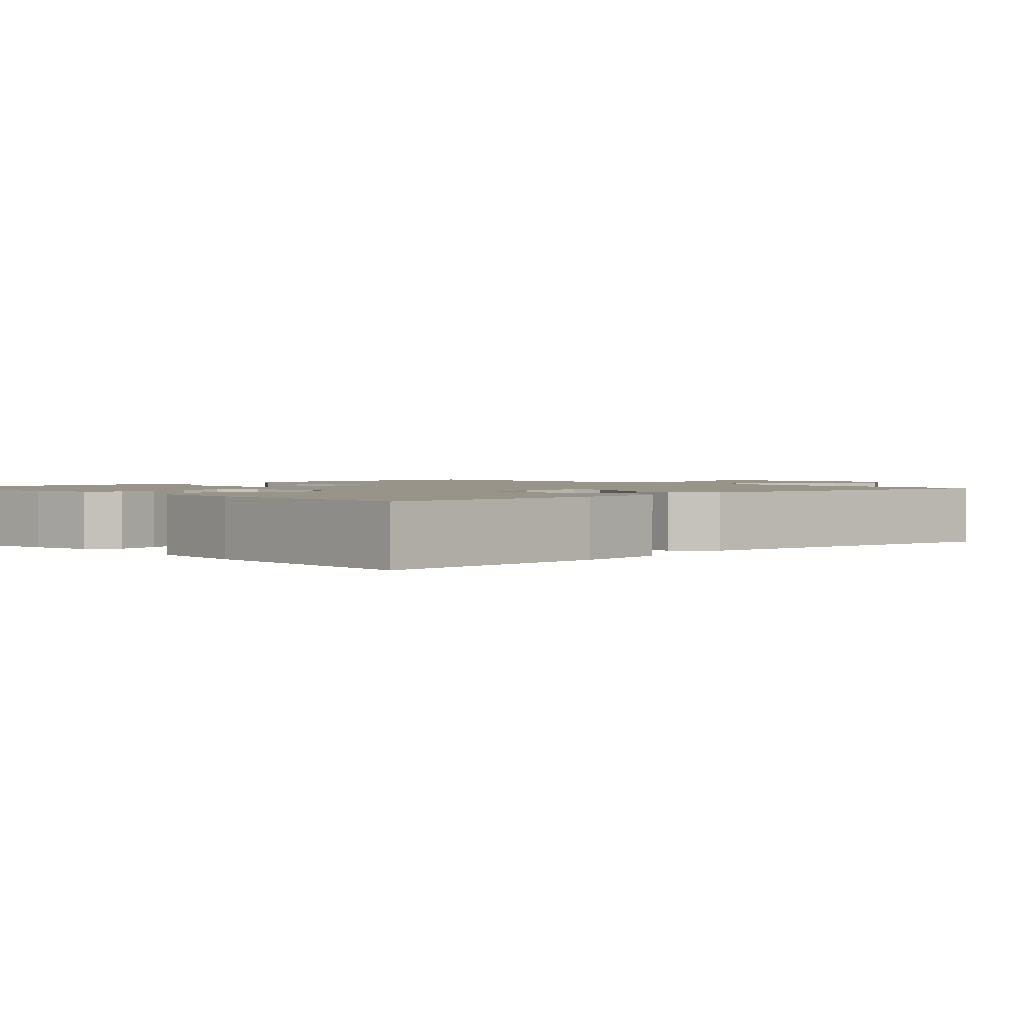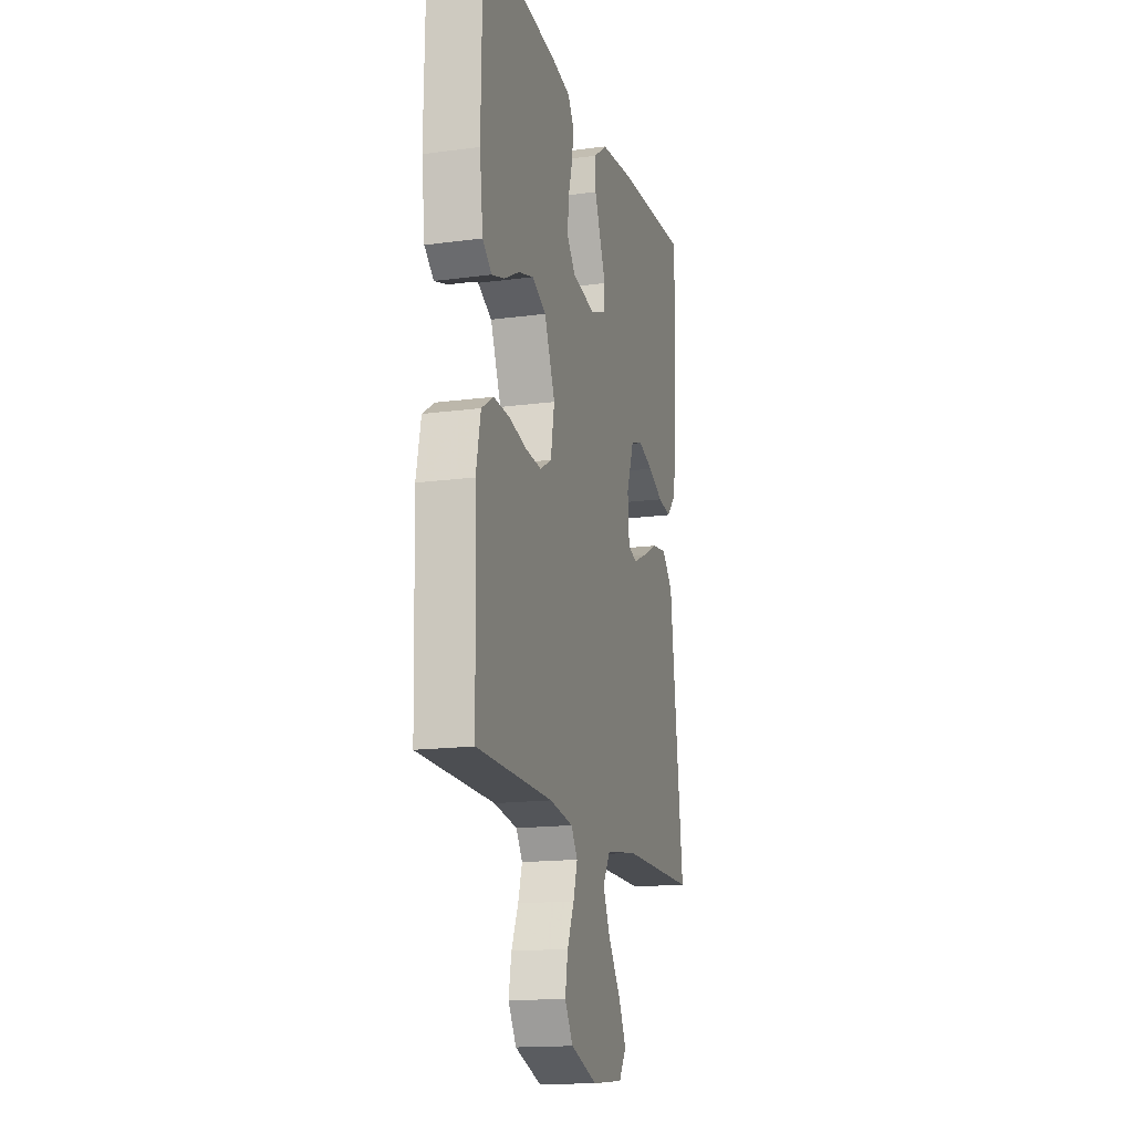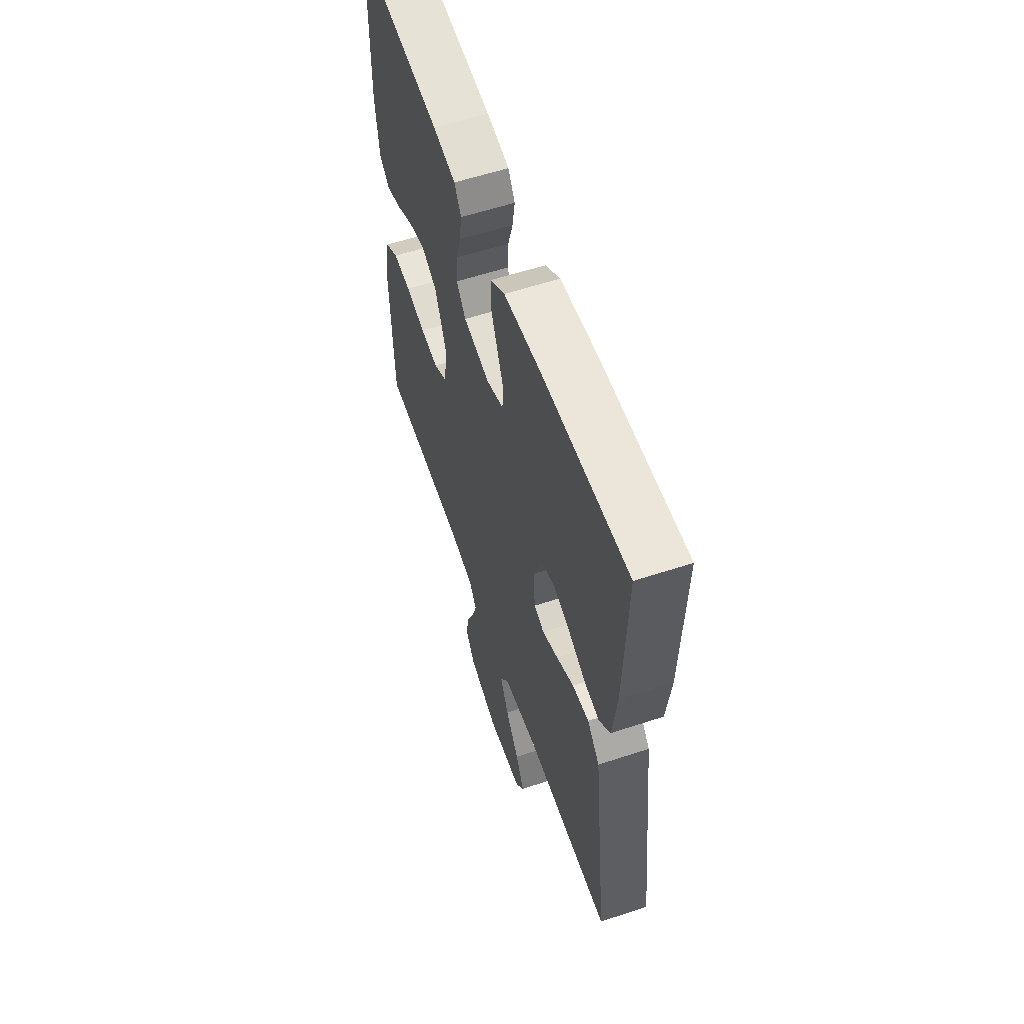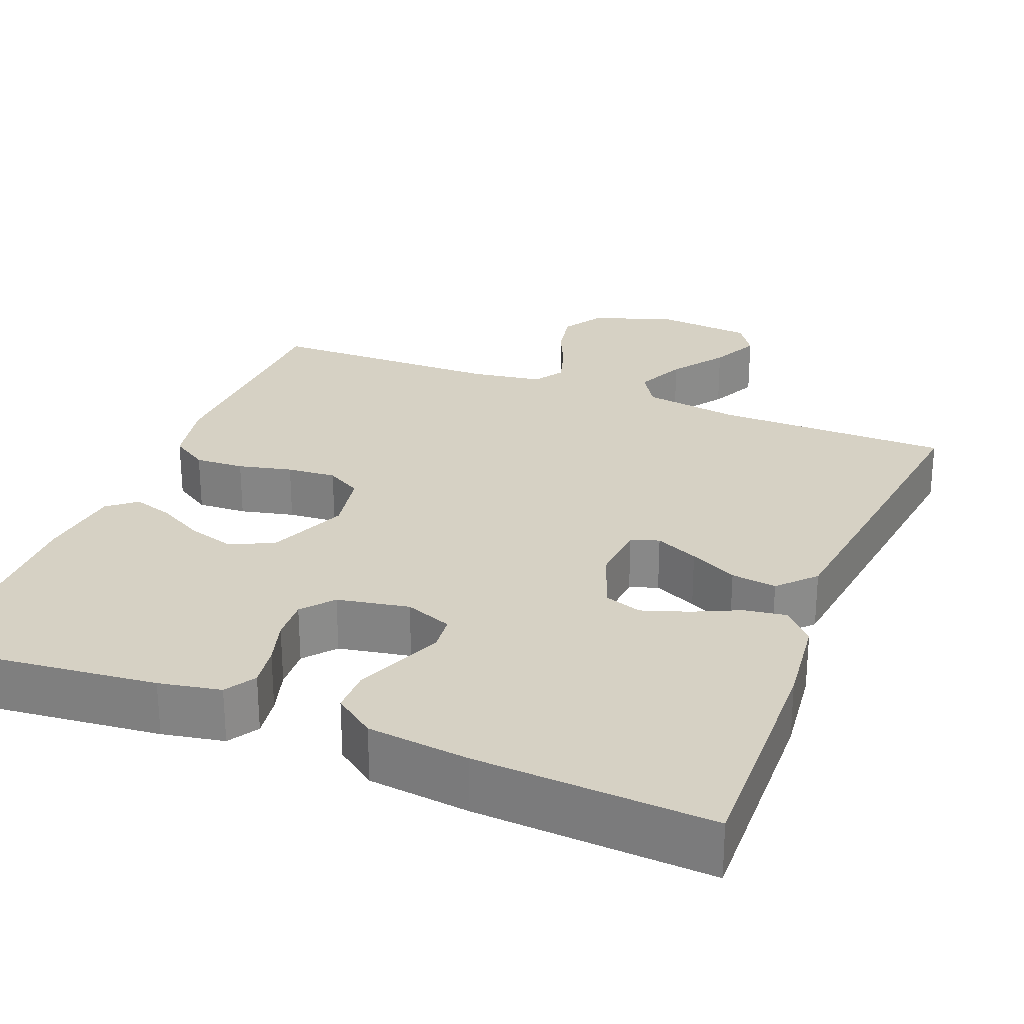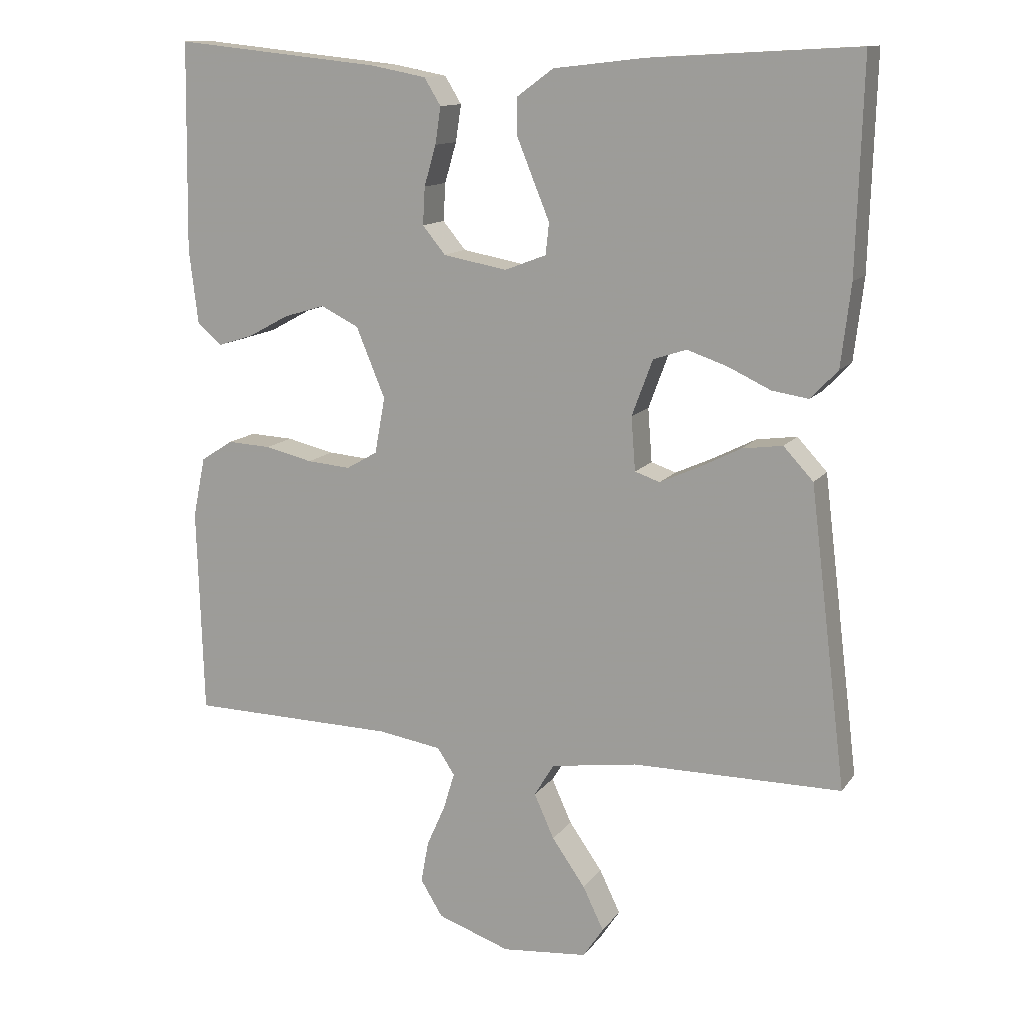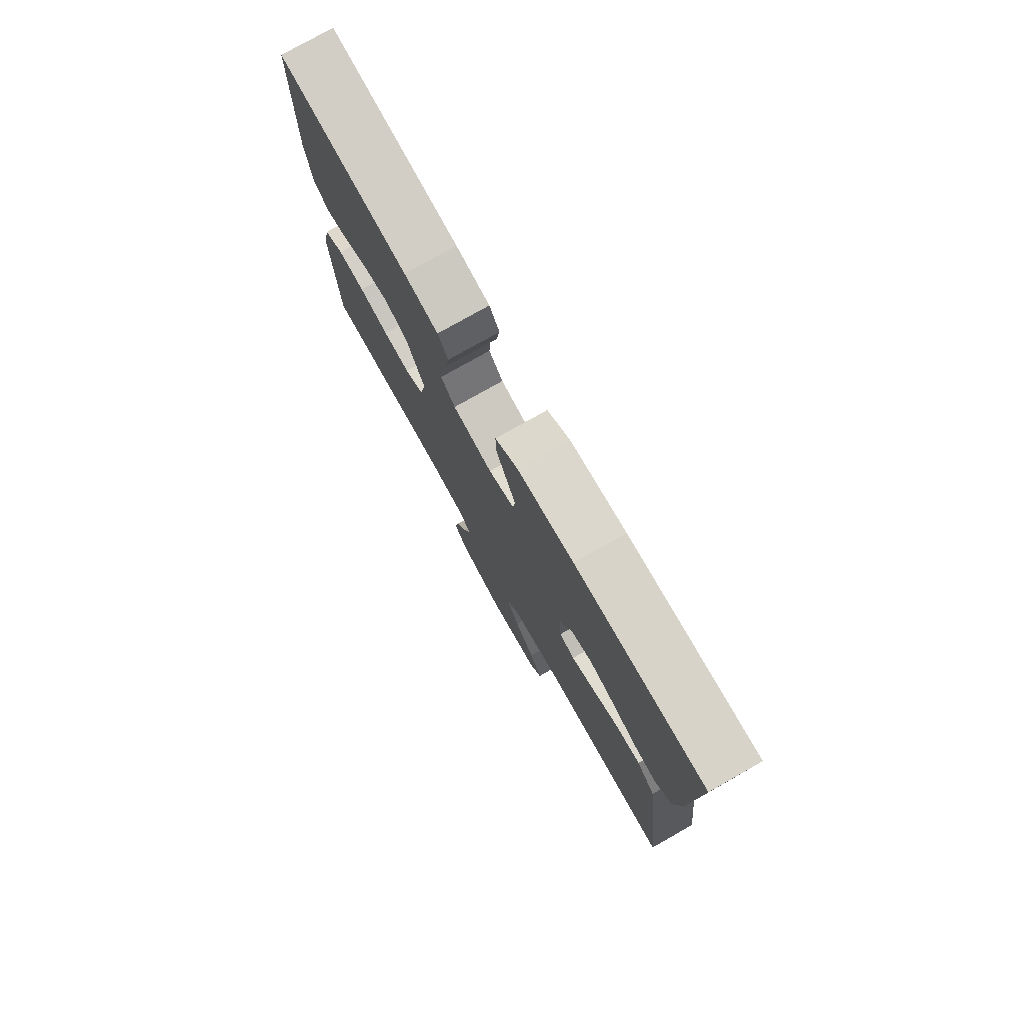
<metadata>
{"format":"obj","ext":"obj","renderer":"f3d","projection":"perspective","resolution":1024,"background":"white","views":[{"elev":1.7,"azim":46.0,"up":"+Y"},{"elev":-16.1,"azim":-74.6,"up":"+Z"},{"elev":58.6,"azim":71.2,"up":"+Z"},{"elev":26.8,"azim":21.7,"up":"+Y"},{"elev":12.8,"azim":22.6,"up":"+Z"},{"elev":78.0,"azim":60.6,"up":"+Z"}]}
</metadata>
<code>
v -0.5 0.07 0.5
v -0.2 0.07 0.469
v -0.121 0.07 0.454
v -0.097 0.07 0.415
v -0.105 0.07 0.362
v -0.122 0.07 0.304
v -0.125 0.07 0.25
v -0.092 0.07 0.21
v 0 0.07 0.193
v 0.06 0.07 0.216
v 0.065 0.07 0.261
v 0.042 0.07 0.317
v 0.018 0.07 0.376
v 0.018 0.07 0.43
v 0.07 0.07 0.468
v 0.2 0.07 0.483
v 0.5 0.07 0.5
v 0.491 0.07 0.2
v 0.477 0.07 0.082
v 0.438 0.07 0.041
v 0.385 0.07 0.049
v 0.325 0.07 0.077
v 0.266 0.07 0.097
v 0.218 0.07 0.081
v 0.188 0.07 0
v 0.194 0.07 -0.077
v 0.23 0.07 -0.089
v 0.285 0.07 -0.064
v 0.346 0.07 -0.033
v 0.404 0.07 -0.025
v 0.447 0.07 -0.071
v 0.463 0.07 -0.2
v 0.5 0.07 -0.5
v 0.2 0.07 -0.502
v 0.075 0.07 -0.521
v 0.046 0.07 -0.568
v 0.075 0.07 -0.632
v 0.123 0.07 -0.7
v 0.153 0.07 -0.762
v 0.124 0.07 -0.806
v 0 0.07 -0.818
v -0.105 0.07 -0.782
v -0.137 0.07 -0.73
v -0.126 0.07 -0.67
v -0.099 0.07 -0.609
v -0.083 0.07 -0.556
v -0.108 0.07 -0.518
v -0.2 0.07 -0.504
v -0.5 0.07 -0.5
v -0.509 0.07 -0.2
v -0.491 0.07 -0.113
v -0.444 0.07 -0.083
v -0.381 0.07 -0.086
v -0.312 0.07 -0.102
v -0.249 0.07 -0.107
v -0.204 0.07 -0.081
v -0.189 0.07 0
v -0.231 0.07 0.101
v -0.286 0.07 0.128
v -0.346 0.07 0.11
v -0.405 0.07 0.078
v -0.456 0.07 0.062
v -0.492 0.07 0.092
v -0.505 0.07 0.2
v -0.5 0 0.5
v -0.2 0 0.469
v -0.121 0 0.454
v -0.097 0 0.415
v -0.105 0 0.362
v -0.122 0 0.304
v -0.125 0 0.25
v -0.092 0 0.21
v 0 0 0.193
v 0.06 0 0.216
v 0.065 0 0.261
v 0.042 0 0.317
v 0.018 0 0.376
v 0.018 0 0.43
v 0.07 0 0.468
v 0.2 0 0.483
v 0.5 0 0.5
v 0.491 0 0.2
v 0.477 0 0.082
v 0.438 0 0.041
v 0.385 0 0.049
v 0.325 0 0.077
v 0.266 0 0.097
v 0.218 0 0.081
v 0.188 0 0
v 0.194 0 -0.077
v 0.23 0 -0.089
v 0.285 0 -0.064
v 0.346 0 -0.033
v 0.404 0 -0.025
v 0.447 0 -0.071
v 0.463 0 -0.2
v 0.5 0 -0.5
v 0.2 0 -0.502
v 0.075 0 -0.521
v 0.046 0 -0.568
v 0.075 0 -0.632
v 0.123 0 -0.7
v 0.153 0 -0.762
v 0.124 0 -0.806
v 0 0 -0.818
v -0.105 0 -0.782
v -0.137 0 -0.73
v -0.126 0 -0.67
v -0.099 0 -0.609
v -0.083 0 -0.556
v -0.108 0 -0.518
v -0.2 0 -0.504
v -0.5 0 -0.5
v -0.509 0 -0.2
v -0.491 0 -0.113
v -0.444 0 -0.083
v -0.381 0 -0.086
v -0.312 0 -0.102
v -0.249 0 -0.107
v -0.204 0 -0.081
v -0.189 0 0
v -0.231 0 0.101
v -0.286 0 0.128
v -0.346 0 0.11
v -0.405 0 0.078
v -0.456 0 0.062
v -0.492 0 0.092
v -0.505 0 0.2
f 4 5 6
f 3 4 6
f 2 3 6
f 1 2 6
f 64 1 6
f 63 64 6
f 62 63 6
f 61 62 6
f 60 61 6
f 59 60 6 7
f 58 59 7 8
f 57 58 8 9
f 56 57 9 10
f 52 53 54
f 51 52 54
f 50 51 54
f 49 50 54
f 48 49 54
f 47 48 54 55
f 46 47 55 56
f 43 44 45
f 42 43 45
f 41 42 45
f 40 41 45
f 39 40 45
f 38 39 45
f 37 38 45
f 36 37 45 46
f 46 56 10
f 36 46 10
f 35 36 10
f 32 33 34
f 31 32 34
f 30 31 34
f 29 30 34
f 28 29 34
f 27 28 34 35
f 20 21 22
f 19 20 22
f 18 19 22
f 17 18 22
f 16 17 22
f 15 16 22
f 14 15 22
f 13 14 22
f 12 13 22
f 11 12 22
f 11 22 23
f 10 11 23 24
f 26 27 35
f 25 26 35 10
f 10 24 25
f 70 69 68
f 70 68 67
f 70 67 66
f 70 66 65
f 70 65 128
f 70 128 127
f 70 127 126
f 70 126 125
f 70 125 124
f 71 70 124 123
f 72 71 123 122
f 73 72 122 121
f 74 73 121 120
f 118 117 116
f 118 116 115
f 118 115 114
f 118 114 113
f 118 113 112
f 119 118 112 111
f 120 119 111 110
f 109 108 107
f 109 107 106
f 109 106 105
f 109 105 104
f 109 104 103
f 109 103 102
f 109 102 101
f 110 109 101 100
f 74 120 110
f 74 110 100
f 74 100 99
f 98 97 96
f 98 96 95
f 98 95 94
f 98 94 93
f 98 93 92
f 99 98 92 91
f 86 85 84
f 86 84 83
f 86 83 82
f 86 82 81
f 86 81 80
f 86 80 79
f 86 79 78
f 86 78 77
f 86 77 76
f 86 76 75
f 87 86 75
f 88 87 75 74
f 99 91 90
f 74 99 90 89
f 89 88 74
f 1 65 66 2
f 2 66 67 3
f 3 67 68 4
f 4 68 69 5
f 5 69 70 6
f 6 70 71 7
f 7 71 72 8
f 8 72 73 9
f 9 73 74 10
f 10 74 75 11
f 11 75 76 12
f 12 76 77 13
f 13 77 78 14
f 14 78 79 15
f 15 79 80 16
f 16 80 81 17
f 17 81 82 18
f 18 82 83 19
f 19 83 84 20
f 20 84 85 21
f 21 85 86 22
f 22 86 87 23
f 23 87 88 24
f 24 88 89 25
f 25 89 90 26
f 26 90 91 27
f 27 91 92 28
f 28 92 93 29
f 29 93 94 30
f 30 94 95 31
f 31 95 96 32
f 32 96 97 33
f 33 97 98 34
f 34 98 99 35
f 35 99 100 36
f 36 100 101 37
f 37 101 102 38
f 38 102 103 39
f 39 103 104 40
f 40 104 105 41
f 41 105 106 42
f 42 106 107 43
f 43 107 108 44
f 44 108 109 45
f 45 109 110 46
f 46 110 111 47
f 47 111 112 48
f 48 112 113 49
f 49 113 114 50
f 50 114 115 51
f 51 115 116 52
f 52 116 117 53
f 53 117 118 54
f 54 118 119 55
f 55 119 120 56
f 56 120 121 57
f 57 121 122 58
f 58 122 123 59
f 59 123 124 60
f 60 124 125 61
f 61 125 126 62
f 62 126 127 63
f 63 127 128 64
f 64 128 65 1

</code>
